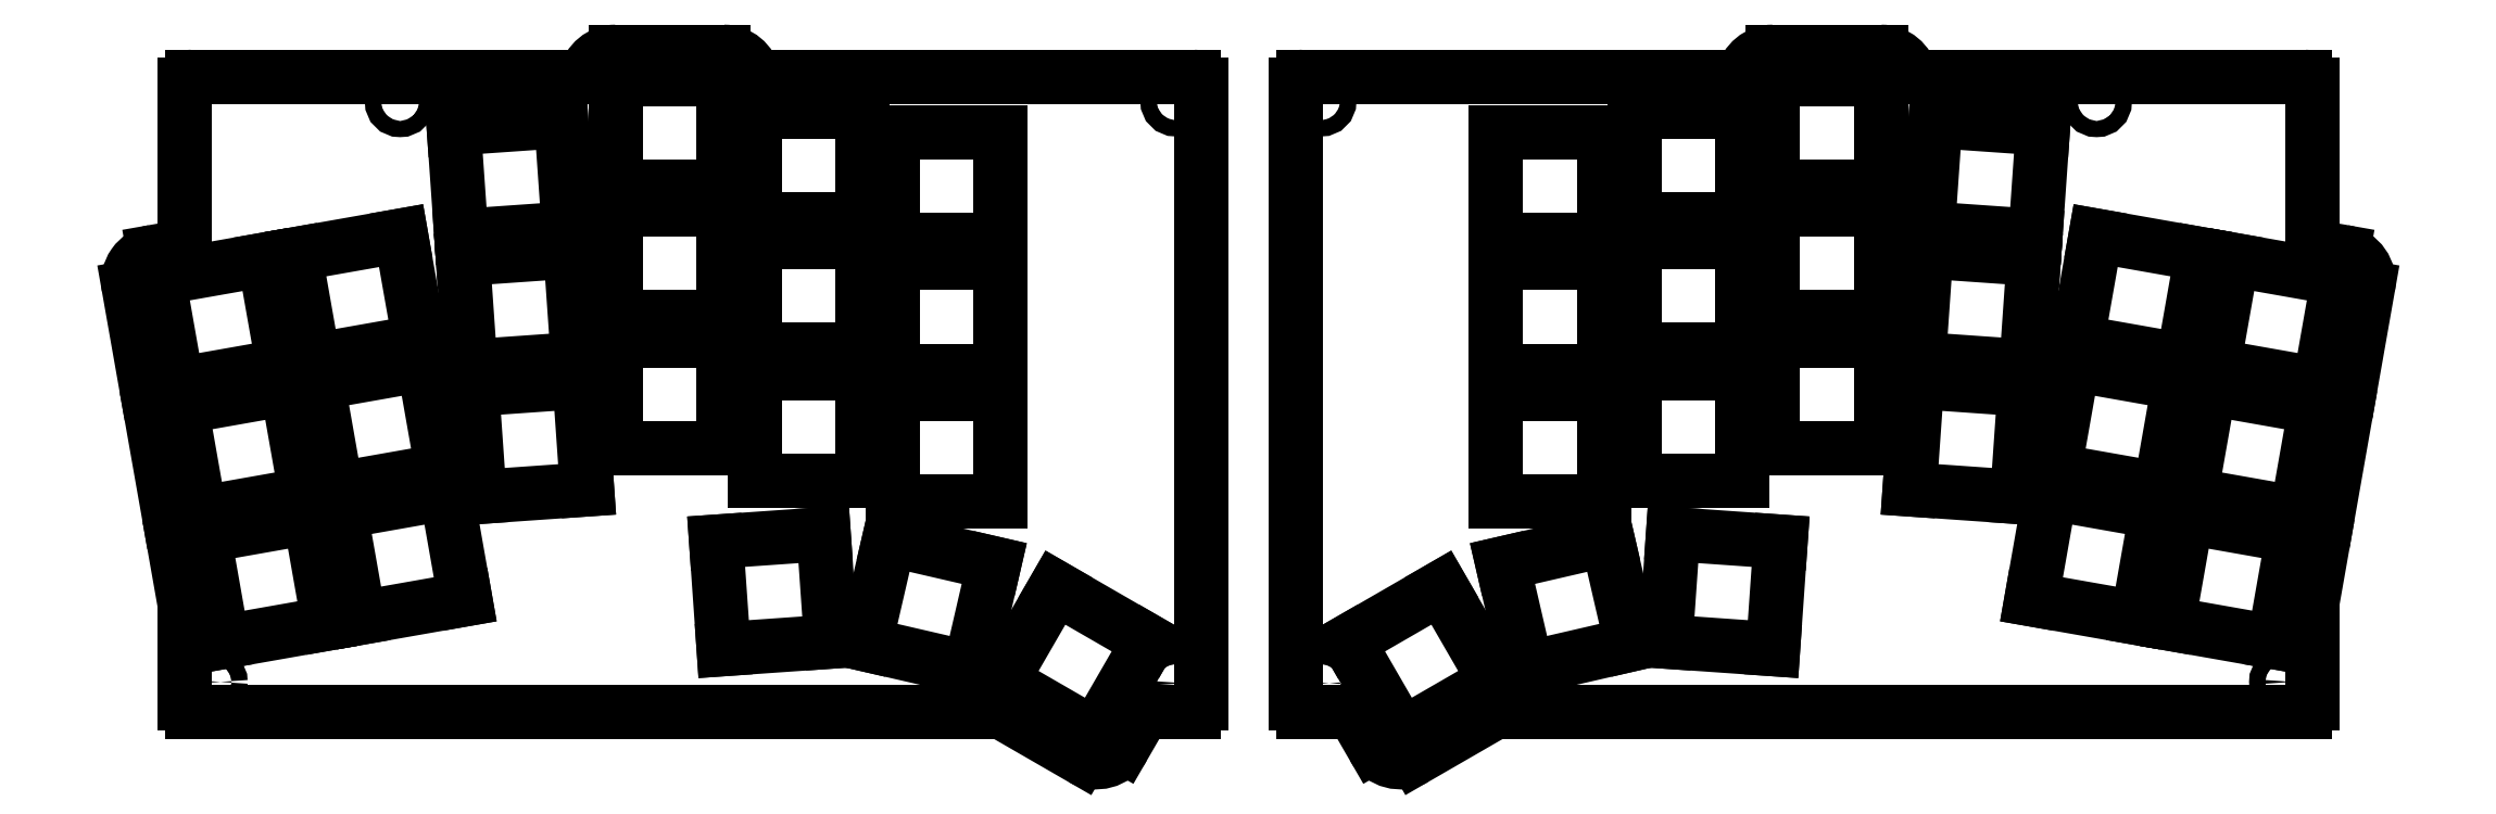
<metadata>
{"format":"dxf","ext":"dxf","renderer":"ezdxf+matplotlib","layout":"modelspace","background":"white","min_lineweight":24,"dpi":150}
</metadata>
<code>
0
SECTION
2
ENTITIES
0
ARC
8
0
10
-8.022
20
5.186
40
4
50
160
51
190
0
LINE
8
0
10
-11.96
20
4.491
11
-10.6
21
-3.221
0
ARC
8
0
10
-10.97
20
21.93
40
4
50
160
51
190
0
LINE
8
0
10
-14.91
20
21.23
11
-12.66
21
8.43
0
ARC
8
0
10
-8.717
20
9.125
40
4
50
190
51
220
0
LINE
8
0
10
-10.6
20
43.32
11
-14.62
21
42.61
0
ARC
8
0
10
-13.93
20
38.67
40
4
50
100
51
190
0
LINE
8
0
10
-17.87
20
37.97
11
-15.61
21
25.17
0
ARC
8
0
10
-11.67
20
25.87
40
4
50
190
51
220
0
ARC
8
0
10
59.4
20
64.61
40
4
50
10.81
51
90
0
LINE
8
0
10
59.4
20
68.61
11
45.4
21
68.61
0
ARC
8
0
10
45.4
20
64.61
40
4
50
90
51
169.2
0
LINE
8
0
10
95.38
20
-17.14
11
105.9
21
-23.19
0
ARC
8
0
10
107.9
20
-19.73
40
4
50
240
51
330
0
LINE
8
0
10
111.3
20
-21.73
11
114
21
-17.14
0
LINE
8
0
10
265.7
20
-3.221
11
267.1
21
4.491
0
ARC
8
0
10
263.1
20
5.186
40
4
50
350
51
380
0
ARC
8
0
10
263.8
20
9.125
40
4
50
320
51
350
0
LINE
8
0
10
267.8
20
8.43
11
270
21
21.23
0
ARC
8
0
10
266.1
20
21.93
40
4
50
350
51
380
0
ARC
8
0
10
266.8
20
25.87
40
4
50
320
51
350
0
LINE
8
0
10
270.7
20
25.17
11
273
21
37.97
0
ARC
8
0
10
269
20
38.67
40
4
50
350
51
80
0
LINE
8
0
10
269.7
20
42.61
11
265.7
21
43.32
0
ARC
8
0
10
209.7
20
64.61
40
4
50
10.81
51
90
0
LINE
8
0
10
209.7
20
68.61
11
195.7
21
68.61
0
ARC
8
0
10
195.7
20
64.61
40
4
50
90
51
169.2
0
LINE
8
0
10
149.2
20
-23.19
11
159.7
21
-17.14
0
LINE
8
0
10
141.1
20
-17.14
11
143.8
21
-21.73
0
ARC
8
0
10
147.2
20
-19.73
40
4
50
210
51
300
0
LINE
8
0
10
-9.602
20
-17.14
11
95.38
21
-17.14
0
LINE
8
0
10
114
20
-17.14
11
120.4
21
-17.14
0
ARC
8
0
10
120.4
20
-16.14
40
1
50
270
51
360
0
LINE
8
0
10
121.4
20
-16.14
11
121.4
21
64.36
0
ARC
8
0
10
120.4
20
64.36
40
1
50
0
51
90
0
LINE
8
0
10
120.4
20
65.36
11
63.33
21
65.36
0
LINE
8
0
10
41.47
20
65.36
11
-9.602
21
65.36
0
ARC
8
0
10
-9.602
20
64.36
40
1
50
90
51
180
0
LINE
8
0
10
-10.6
20
64.36
11
-10.6
21
43.32
0
LINE
8
0
10
-10.6
20
-3.221
11
-10.6
21
-16.14
0
ARC
8
0
10
-9.602
20
-16.14
40
1
50
180
51
270
0
LINE
8
0
10
134.7
20
-17.14
11
141.1
21
-17.14
0
LINE
8
0
10
159.7
20
-17.14
11
264.7
21
-17.14
0
ARC
8
0
10
264.7
20
-16.14
40
1
50
270
51
360
0
LINE
8
0
10
265.7
20
-16.14
11
265.7
21
-3.221
0
LINE
8
0
10
265.7
20
43.32
11
265.7
21
64.36
0
ARC
8
0
10
264.7
20
64.36
40
1
50
0
51
90
0
LINE
8
0
10
264.7
20
65.36
11
213.6
21
65.36
0
LINE
8
0
10
191.8
20
65.36
11
134.7
21
65.36
0
ARC
8
0
10
134.7
20
64.36
40
1
50
90
51
180
0
LINE
8
0
10
133.7
20
64.36
11
133.7
21
-16.14
0
ARC
8
0
10
134.7
20
-16.14
40
1
50
180
51
270
0
LINE
8
0
10
-5.678
20
-8.109
11
8.109
21
-5.678
0
LINE
8
0
10
8.109
20
-5.678
11
5.678
21
8.109
0
LINE
8
0
10
5.678
20
8.109
11
-8.109
21
5.678
0
LINE
8
0
10
-8.109
20
5.678
11
-5.678
21
-8.109
0
LINE
8
0
10
-8.63
20
8.633
11
5.157
21
11.06
0
LINE
8
0
10
5.157
20
11.06
11
2.726
21
24.85
0
LINE
8
0
10
2.726
20
24.85
11
-11.06
21
22.42
0
LINE
8
0
10
-11.06
20
22.42
11
-8.63
21
8.633
0
LINE
8
0
10
-11.58
20
25.37
11
2.205
21
27.81
0
LINE
8
0
10
2.205
20
27.81
11
-0.2259
21
41.59
0
LINE
8
0
10
-0.2259
20
41.59
11
-14.01
21
39.16
0
LINE
8
0
10
-14.01
20
39.16
11
-11.58
21
25.37
0
LINE
8
0
10
12.05
20
-4.984
11
25.84
21
-2.552
0
LINE
8
0
10
25.84
20
-2.552
11
23.4
21
11.23
0
LINE
8
0
10
23.4
20
11.23
11
9.617
21
8.804
0
LINE
8
0
10
9.617
20
8.804
11
12.05
21
-4.984
0
LINE
8
0
10
9.096
20
11.76
11
22.88
21
14.19
0
LINE
8
0
10
22.88
20
14.19
11
20.45
21
27.98
0
LINE
8
0
10
20.45
20
27.98
11
6.665
21
25.55
0
LINE
8
0
10
6.665
20
25.55
11
9.096
21
11.76
0
LINE
8
0
10
6.144
20
28.5
11
19.93
21
30.93
0
LINE
8
0
10
19.93
20
30.93
11
17.5
21
44.72
0
LINE
8
0
10
17.5
20
44.72
11
3.713
21
42.29
0
LINE
8
0
10
3.713
20
42.29
11
6.144
21
28.5
0
LINE
8
0
10
27.7
20
10.76
11
41.66
21
11.73
0
LINE
8
0
10
41.66
20
11.73
11
40.69
21
25.7
0
LINE
8
0
10
40.69
20
25.7
11
26.72
21
24.72
0
LINE
8
0
10
26.72
20
24.72
11
27.7
21
10.76
0
LINE
8
0
10
26.51
20
27.71
11
40.48
21
28.69
0
LINE
8
0
10
40.48
20
28.69
11
39.5
21
42.66
0
LINE
8
0
10
39.5
20
42.66
11
25.54
21
41.68
0
LINE
8
0
10
25.54
20
41.68
11
26.51
21
27.71
0
LINE
8
0
10
25.33
20
44.67
11
39.29
21
45.65
0
LINE
8
0
10
39.29
20
45.65
11
38.32
21
59.62
0
LINE
8
0
10
38.32
20
59.62
11
24.35
21
58.64
0
LINE
8
0
10
24.35
20
58.64
11
25.33
21
44.67
0
LINE
8
0
10
45.4
20
17.11
11
59.4
21
17.11
0
LINE
8
0
10
59.4
20
17.11
11
59.4
21
31.11
0
LINE
8
0
10
59.4
20
31.11
11
45.4
21
31.11
0
LINE
8
0
10
45.4
20
31.11
11
45.4
21
17.11
0
LINE
8
0
10
45.4
20
34.11
11
59.4
21
34.11
0
LINE
8
0
10
59.4
20
34.11
11
59.4
21
48.11
0
LINE
8
0
10
59.4
20
48.11
11
45.4
21
48.11
0
LINE
8
0
10
45.4
20
48.11
11
45.4
21
34.11
0
LINE
8
0
10
45.4
20
51.11
11
59.4
21
51.11
0
LINE
8
0
10
59.4
20
51.11
11
59.4
21
65.11
0
LINE
8
0
10
59.4
20
65.11
11
45.4
21
65.11
0
LINE
8
0
10
45.4
20
65.11
11
45.4
21
51.11
0
LINE
8
0
10
63.4
20
12.86
11
77.4
21
12.86
0
LINE
8
0
10
77.4
20
12.86
11
77.4
21
26.86
0
LINE
8
0
10
77.4
20
26.86
11
63.4
21
26.86
0
LINE
8
0
10
63.4
20
26.86
11
63.4
21
12.86
0
LINE
8
0
10
63.4
20
29.86
11
77.4
21
29.86
0
LINE
8
0
10
77.4
20
29.86
11
77.4
21
43.86
0
LINE
8
0
10
77.4
20
43.86
11
63.4
21
43.86
0
LINE
8
0
10
63.4
20
43.86
11
63.4
21
29.86
0
LINE
8
0
10
63.4
20
46.86
11
77.4
21
46.86
0
LINE
8
0
10
77.4
20
46.86
11
77.4
21
60.86
0
LINE
8
0
10
77.4
20
60.86
11
63.4
21
60.86
0
LINE
8
0
10
63.4
20
60.86
11
63.4
21
46.86
0
LINE
8
0
10
81.4
20
10.14
11
95.4
21
10.14
0
LINE
8
0
10
95.4
20
10.14
11
95.4
21
24.14
0
LINE
8
0
10
95.4
20
24.14
11
81.4
21
24.14
0
LINE
8
0
10
81.4
20
24.14
11
81.4
21
10.14
0
LINE
8
0
10
81.4
20
27.14
11
95.4
21
27.14
0
LINE
8
0
10
95.4
20
27.14
11
95.4
21
41.14
0
LINE
8
0
10
95.4
20
41.14
11
81.4
21
41.14
0
LINE
8
0
10
81.4
20
41.14
11
81.4
21
27.14
0
LINE
8
0
10
81.4
20
44.14
11
95.4
21
44.14
0
LINE
8
0
10
95.4
20
44.14
11
95.4
21
58.14
0
LINE
8
0
10
95.4
20
58.14
11
81.4
21
58.14
0
LINE
8
0
10
81.4
20
58.14
11
81.4
21
44.14
0
LINE
8
0
10
59.4
20
-9.028
11
73.37
21
-8.052
0
LINE
8
0
10
73.37
20
-8.052
11
72.39
21
5.914
0
LINE
8
0
10
72.39
20
5.914
11
58.43
21
4.938
0
LINE
8
0
10
58.43
20
4.938
11
59.4
21
-9.028
0
LINE
8
0
10
77.76
20
-8.397
11
91.4
21
-11.55
0
LINE
8
0
10
91.4
20
-11.55
11
94.55
21
2.095
0
LINE
8
0
10
94.55
20
2.095
11
80.9
21
5.244
0
LINE
8
0
10
80.9
20
5.244
11
77.76
21
-8.397
0
LINE
8
0
10
95.49
20
-13.16
11
107.6
21
-20.16
0
LINE
8
0
10
107.6
20
-20.16
11
114.6
21
-8.034
0
LINE
8
0
10
114.6
20
-8.034
11
102.5
21
-1.034
0
LINE
8
0
10
102.5
20
-1.034
11
95.49
21
-13.16
0
LINE
8
0
10
247
20
-5.678
11
260.8
21
-8.109
0
LINE
8
0
10
260.8
20
-8.109
11
263.2
21
5.678
0
LINE
8
0
10
263.2
20
5.678
11
249.4
21
8.109
0
LINE
8
0
10
249.4
20
8.109
11
247
21
-5.678
0
LINE
8
0
10
249.9
20
11.06
11
263.7
21
8.633
0
LINE
8
0
10
263.7
20
8.633
11
266.2
21
22.42
0
LINE
8
0
10
266.2
20
22.42
11
252.4
21
24.85
0
LINE
8
0
10
252.4
20
24.85
11
249.9
21
11.06
0
LINE
8
0
10
252.9
20
27.81
11
266.7
21
25.37
0
LINE
8
0
10
266.7
20
25.37
11
269.1
21
39.16
0
LINE
8
0
10
269.1
20
39.16
11
255.3
21
41.59
0
LINE
8
0
10
255.3
20
41.59
11
252.9
21
27.81
0
LINE
8
0
10
229.3
20
-2.552
11
243.1
21
-4.984
0
LINE
8
0
10
243.1
20
-4.984
11
245.5
21
8.804
0
LINE
8
0
10
245.5
20
8.804
11
231.7
21
11.23
0
LINE
8
0
10
231.7
20
11.23
11
229.3
21
-2.552
0
LINE
8
0
10
232.2
20
14.19
11
246
21
11.76
0
LINE
8
0
10
246
20
11.76
11
248.4
21
25.55
0
LINE
8
0
10
248.4
20
25.55
11
234.7
21
27.98
0
LINE
8
0
10
234.7
20
27.98
11
232.2
21
14.19
0
LINE
8
0
10
235.2
20
30.93
11
249
21
28.5
0
LINE
8
0
10
249
20
28.5
11
251.4
21
42.29
0
LINE
8
0
10
251.4
20
42.29
11
237.6
21
44.72
0
LINE
8
0
10
237.6
20
44.72
11
235.2
21
30.93
0
LINE
8
0
10
213.4
20
11.73
11
227.4
21
10.76
0
LINE
8
0
10
227.4
20
10.76
11
228.4
21
24.72
0
LINE
8
0
10
228.4
20
24.72
11
214.4
21
25.7
0
LINE
8
0
10
214.4
20
25.7
11
213.4
21
11.73
0
LINE
8
0
10
214.6
20
28.69
11
228.6
21
27.71
0
LINE
8
0
10
228.6
20
27.71
11
229.6
21
41.68
0
LINE
8
0
10
229.6
20
41.68
11
215.6
21
42.66
0
LINE
8
0
10
215.6
20
42.66
11
214.6
21
28.69
0
LINE
8
0
10
215.8
20
45.65
11
229.8
21
44.67
0
LINE
8
0
10
229.8
20
44.67
11
230.8
21
58.64
0
LINE
8
0
10
230.8
20
58.64
11
216.8
21
59.62
0
LINE
8
0
10
216.8
20
59.62
11
215.8
21
45.65
0
LINE
8
0
10
195.7
20
17.11
11
209.7
21
17.11
0
LINE
8
0
10
209.7
20
17.11
11
209.7
21
31.11
0
LINE
8
0
10
209.7
20
31.11
11
195.7
21
31.11
0
LINE
8
0
10
195.7
20
31.11
11
195.7
21
17.11
0
LINE
8
0
10
195.7
20
34.11
11
209.7
21
34.11
0
LINE
8
0
10
209.7
20
34.11
11
209.7
21
48.11
0
LINE
8
0
10
209.7
20
48.11
11
195.7
21
48.11
0
LINE
8
0
10
195.7
20
48.11
11
195.7
21
34.11
0
LINE
8
0
10
195.7
20
51.11
11
209.7
21
51.11
0
LINE
8
0
10
209.7
20
51.11
11
209.7
21
65.11
0
LINE
8
0
10
209.7
20
65.11
11
195.7
21
65.11
0
LINE
8
0
10
195.7
20
65.11
11
195.7
21
51.11
0
LINE
8
0
10
177.7
20
12.86
11
191.7
21
12.86
0
LINE
8
0
10
191.7
20
12.86
11
191.7
21
26.86
0
LINE
8
0
10
191.7
20
26.86
11
177.7
21
26.86
0
LINE
8
0
10
177.7
20
26.86
11
177.7
21
12.86
0
LINE
8
0
10
177.7
20
29.86
11
191.7
21
29.86
0
LINE
8
0
10
191.7
20
29.86
11
191.7
21
43.86
0
LINE
8
0
10
191.7
20
43.86
11
177.7
21
43.86
0
LINE
8
0
10
177.7
20
43.86
11
177.7
21
29.86
0
LINE
8
0
10
177.7
20
46.86
11
191.7
21
46.86
0
LINE
8
0
10
191.7
20
46.86
11
191.7
21
60.86
0
LINE
8
0
10
191.7
20
60.86
11
177.7
21
60.86
0
LINE
8
0
10
177.7
20
60.86
11
177.7
21
46.86
0
LINE
8
0
10
159.7
20
10.14
11
173.7
21
10.14
0
LINE
8
0
10
173.7
20
10.14
11
173.7
21
24.14
0
LINE
8
0
10
173.7
20
24.14
11
159.7
21
24.14
0
LINE
8
0
10
159.7
20
24.14
11
159.7
21
10.14
0
LINE
8
0
10
159.7
20
27.14
11
173.7
21
27.14
0
LINE
8
0
10
173.7
20
27.14
11
173.7
21
41.14
0
LINE
8
0
10
173.7
20
41.14
11
159.7
21
41.14
0
LINE
8
0
10
159.7
20
41.14
11
159.7
21
27.14
0
LINE
8
0
10
159.7
20
44.14
11
173.7
21
44.14
0
LINE
8
0
10
173.7
20
44.14
11
173.7
21
58.14
0
LINE
8
0
10
173.7
20
58.14
11
159.7
21
58.14
0
LINE
8
0
10
159.7
20
58.14
11
159.7
21
44.14
0
LINE
8
0
10
181.7
20
-8.052
11
195.7
21
-9.028
0
LINE
8
0
10
195.7
20
-9.028
11
196.7
21
4.938
0
LINE
8
0
10
196.7
20
4.938
11
182.7
21
5.914
0
LINE
8
0
10
182.7
20
5.914
11
181.7
21
-8.052
0
LINE
8
0
10
163.7
20
-11.55
11
177.3
21
-8.397
0
LINE
8
0
10
177.3
20
-8.397
11
174.2
21
5.244
0
LINE
8
0
10
174.2
20
5.244
11
160.6
21
2.095
0
LINE
8
0
10
160.6
20
2.095
11
163.7
21
-11.55
0
LINE
8
0
10
147.5
20
-20.16
11
159.6
21
-13.16
0
LINE
8
0
10
159.6
20
-13.16
11
152.6
21
-1.034
0
LINE
8
0
10
152.6
20
-1.034
11
140.5
21
-8.034
0
LINE
8
0
10
140.5
20
-8.034
11
147.5
21
-20.16
0
CIRCLE
8
0
10
17.38
20
62.1
40
1.05
0
CIRCLE
8
0
10
-7.002
20
-13.29
40
1.05
0
CIRCLE
8
0
10
118.1
20
62.19
40
1.05
0
CIRCLE
8
0
10
118.1
20
-13.46
40
1.05
0
CIRCLE
8
0
10
237.7
20
62.1
40
1.05
0
CIRCLE
8
0
10
262.1
20
-13.29
40
1.05
0
CIRCLE
8
0
10
137
20
62.19
40
1.05
0
CIRCLE
8
0
10
137
20
-13.46
40
1.05
0
ENDSEC
0
EOF

</code>
